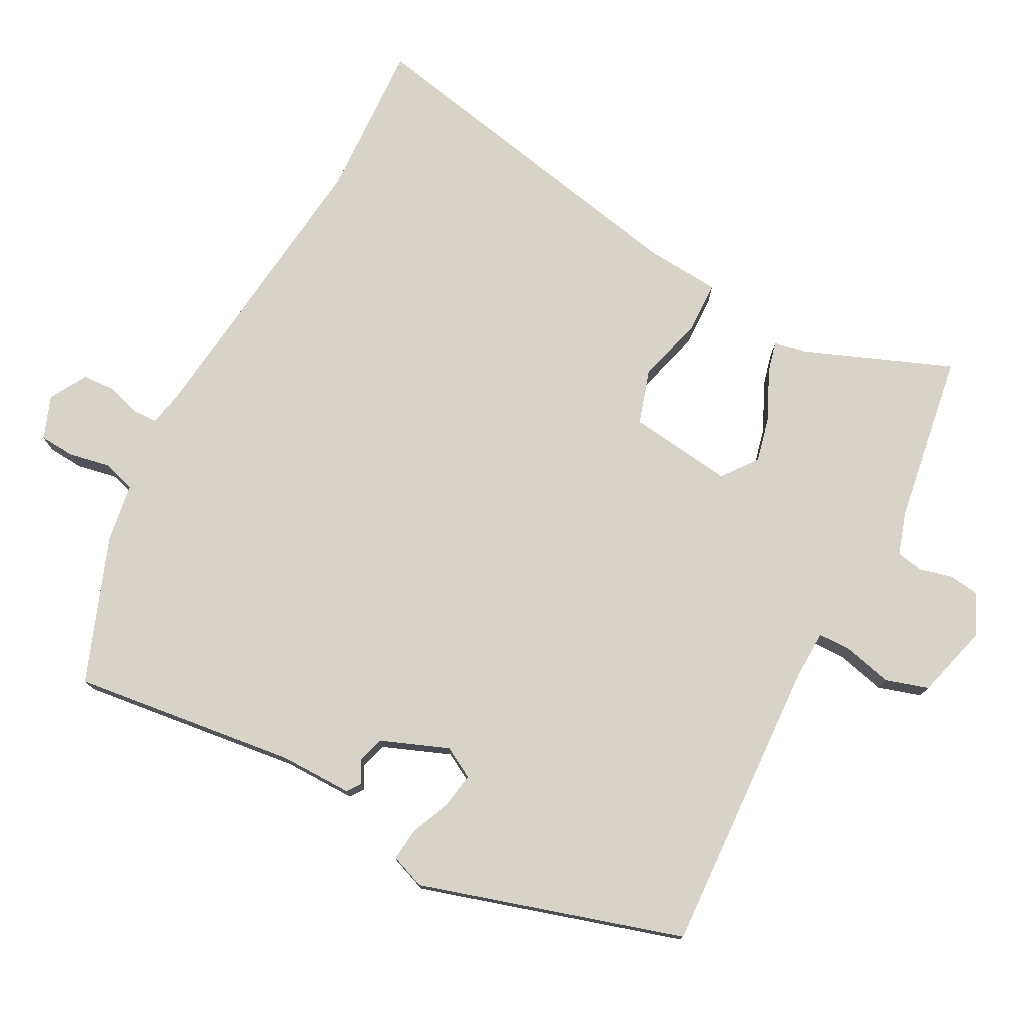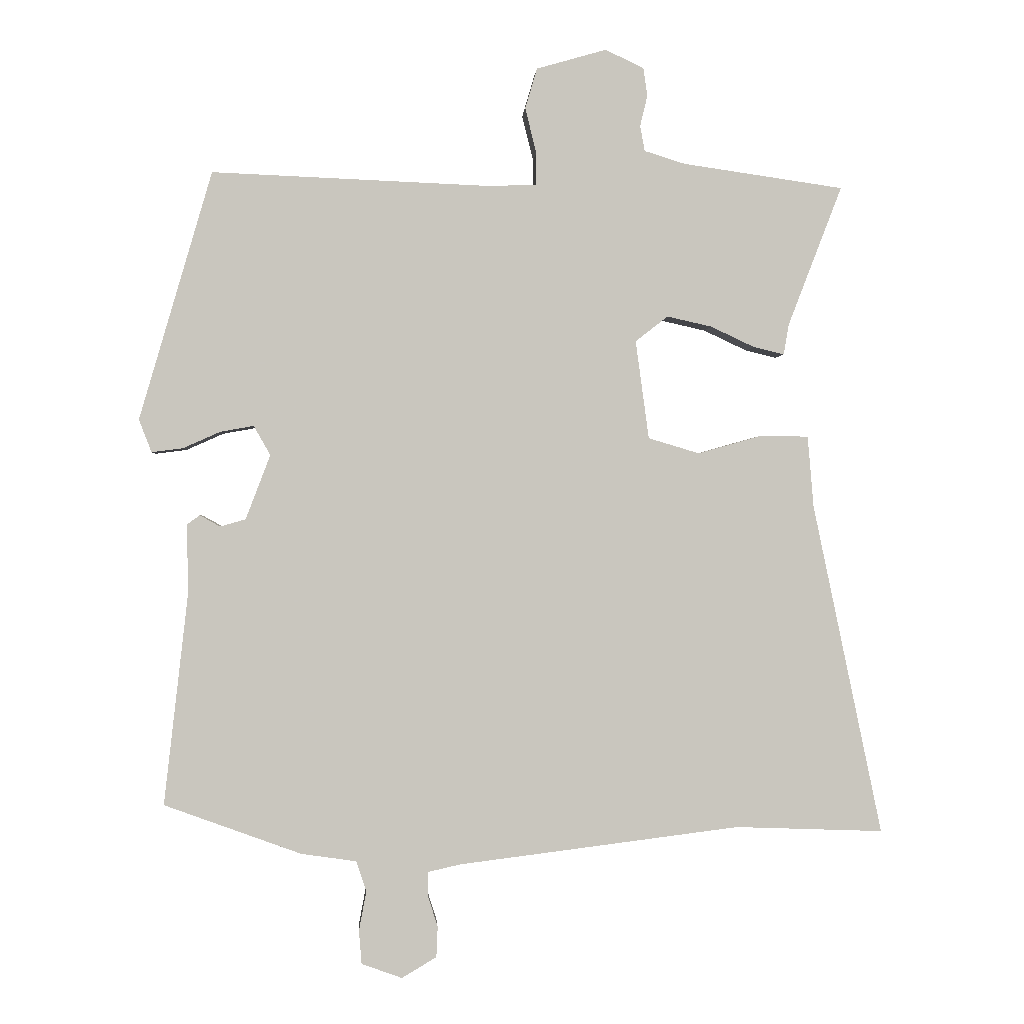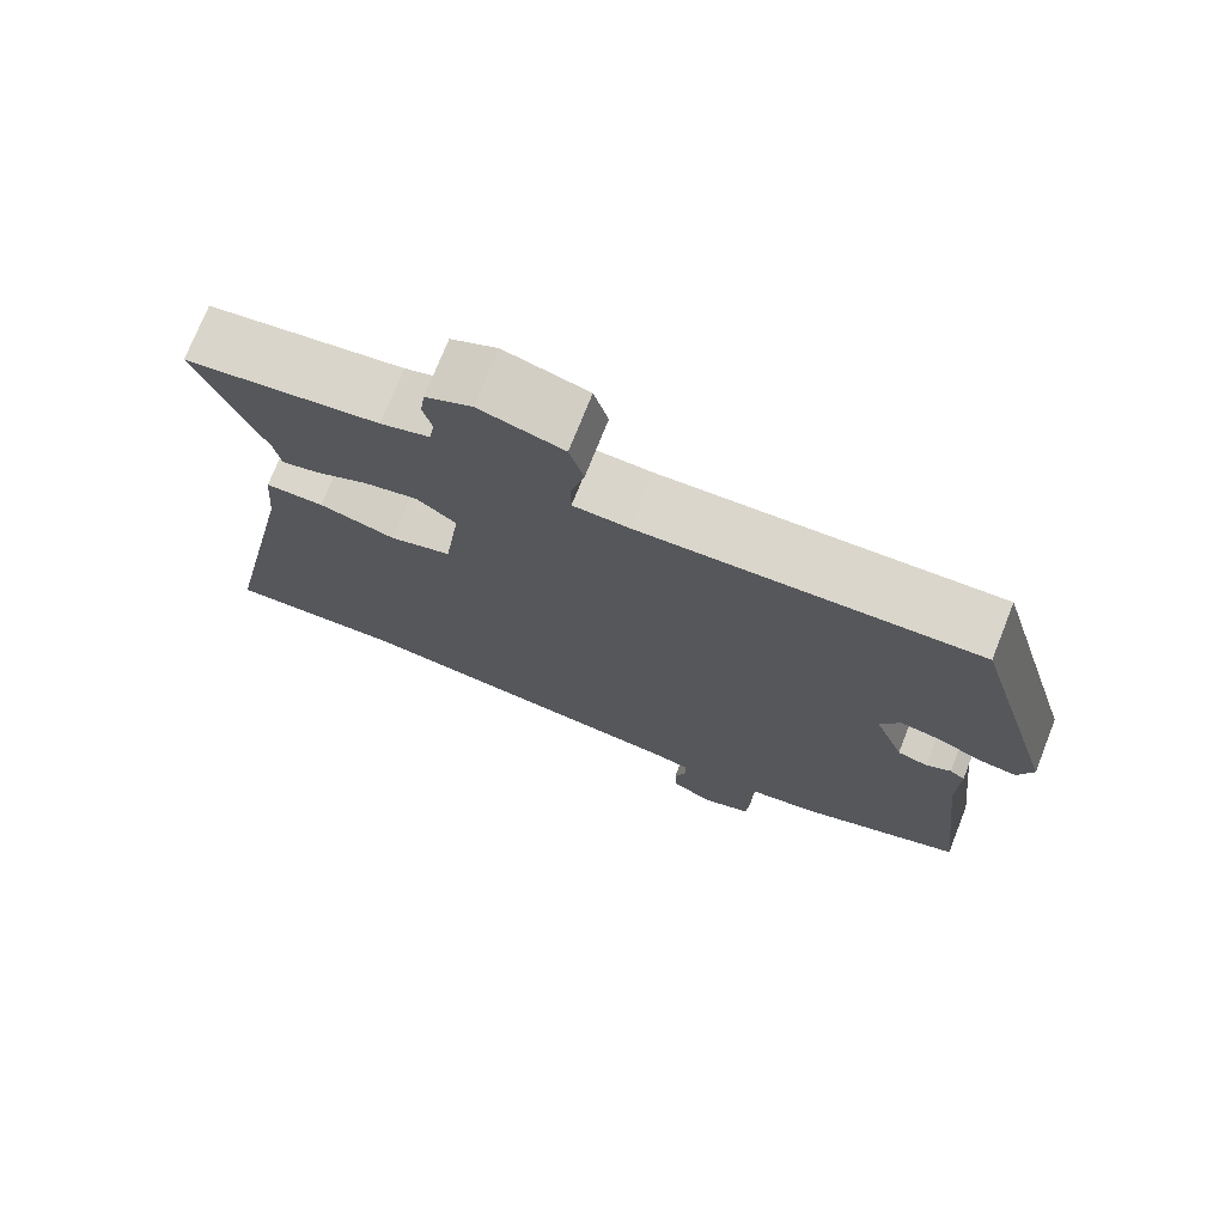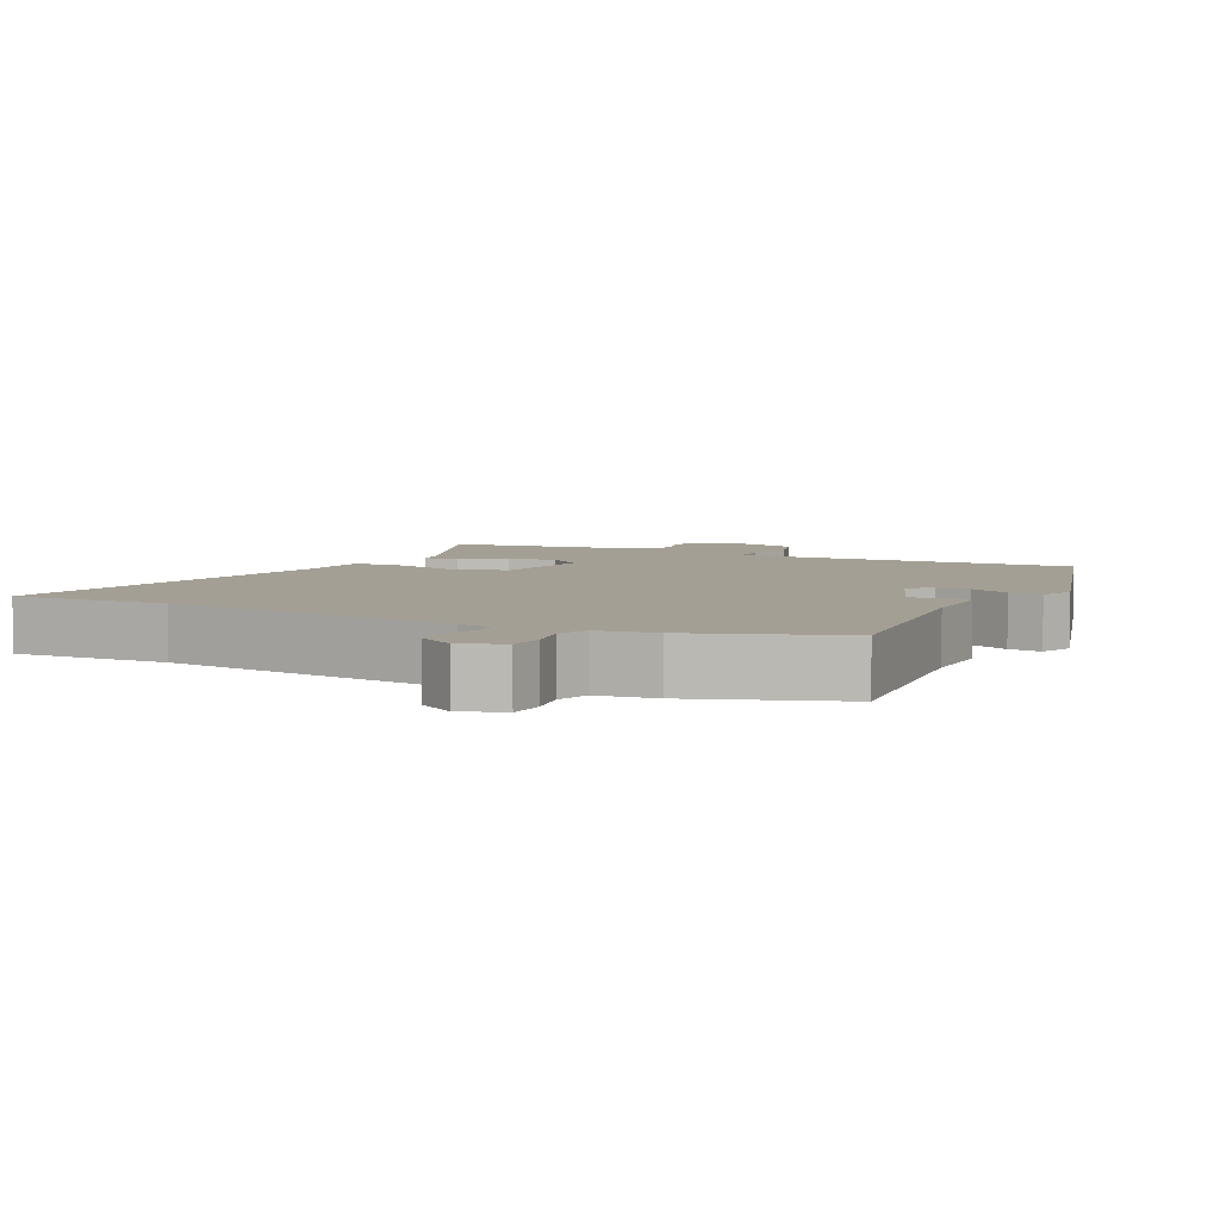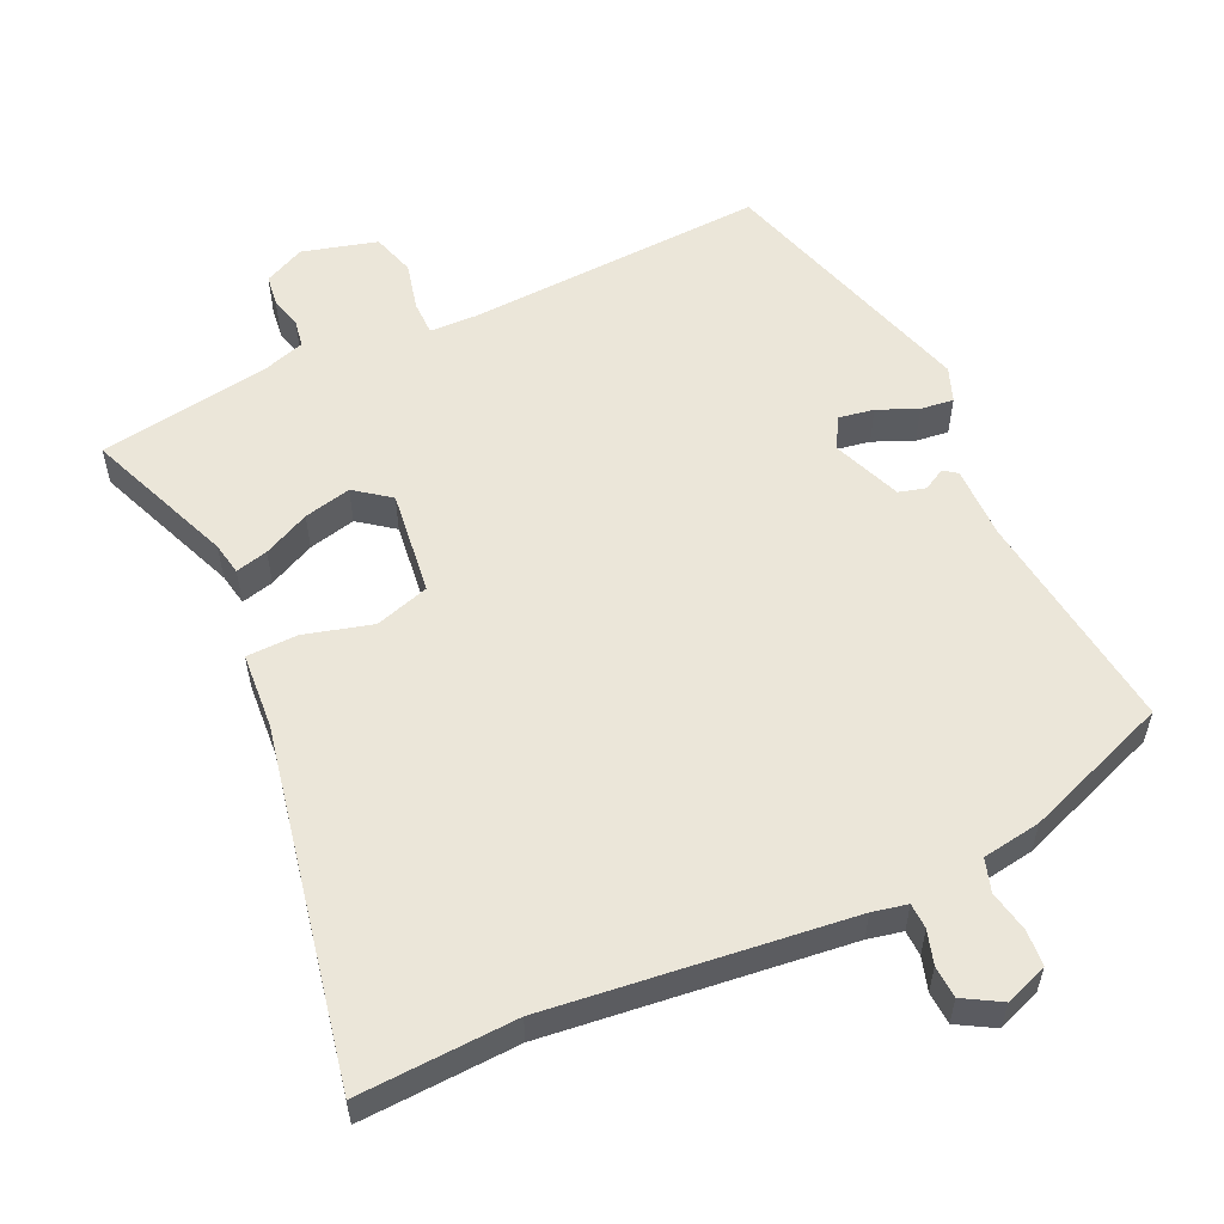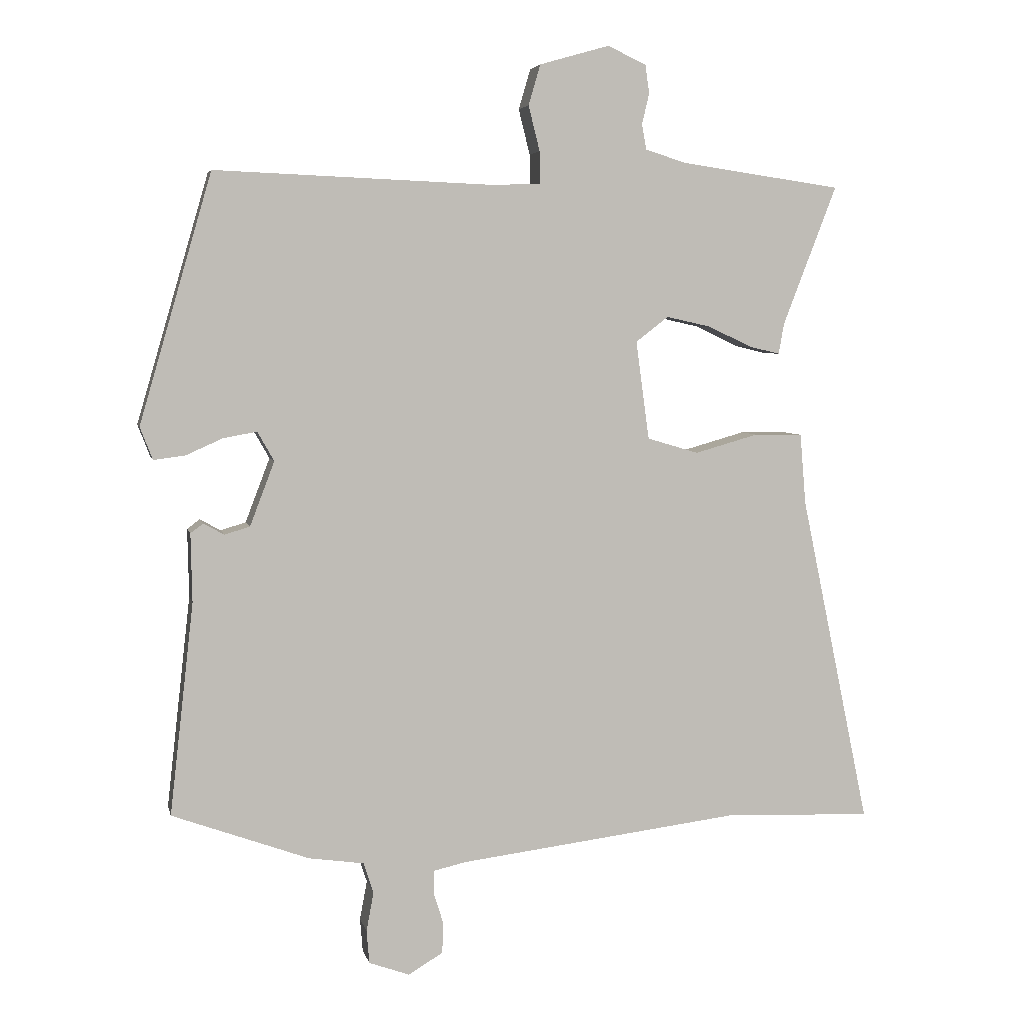
<metadata>
{"format":"obj","ext":"obj","renderer":"f3d","projection":"perspective","resolution":1024,"background":"white","views":[{"elev":76.5,"azim":-62.8,"up":"+Y"},{"elev":-0.5,"azim":-3.6,"up":"+Z"},{"elev":74.0,"azim":-158.4,"up":"+Z"},{"elev":5.6,"azim":-153.5,"up":"+Y"},{"elev":56.2,"azim":154.5,"up":"+Y"},{"elev":5.0,"azim":-12.0,"up":"+Z"}]}
</metadata>
<code>
v 0.543 0.07 0.483
v 0.462 0.07 0.273
v 0.454 0.07 0.227
v 0.408 0.07 0.238
v 0.342 0.07 0.269
v 0.275 0.07 0.284
v 0.226 0.07 0.246
v 0.246 0.07 0.098
v 0.323 0.07 0.075
v 0.418 0.07 0.102
v 0.491 0.07 0.101
v 0.5 0.07 -0.006
v 0.604 0.07 -0.504
v 0.381 0.07 -0.496
v -0.041 0.07 -0.549
v -0.09 0.07 -0.56
v -0.091 0.07 -0.596
v -0.076 0.07 -0.643
v -0.078 0.07 -0.689
v -0.13 0.07 -0.72
v -0.191 0.07 -0.698
v -0.195 0.07 -0.648
v -0.184 0.07 -0.589
v -0.199 0.07 -0.543
v -0.282 0.07 -0.531
v -0.488 0.07 -0.456
v -0.452 0.07 -0.137
v -0.454 0.07 -0.034
v -0.435 0.07 -0.02
v -0.404 0.07 -0.037
v -0.366 0.07 -0.026
v -0.329 0.07 0.071
v -0.354 0.07 0.115
v -0.404 0.07 0.106
v -0.46 0.07 0.081
v -0.507 0.07 0.075
v -0.526 0.07 0.124
v -0.417 0.07 0.498
v 0.005 0.07 0.481
v 0.074 0.07 0.484
v 0.074 0.07 0.532
v 0.057 0.07 0.6
v 0.075 0.07 0.661
v 0.18 0.07 0.691
v 0.238 0.07 0.664
v 0.244 0.07 0.621
v 0.233 0.07 0.575
v 0.24 0.07 0.537
v 0.301 0.07 0.518
v 0.543 0 0.483
v 0.462 0 0.273
v 0.454 0 0.227
v 0.408 0 0.238
v 0.342 0 0.269
v 0.275 0 0.284
v 0.226 0 0.246
v 0.246 0 0.098
v 0.323 0 0.075
v 0.418 0 0.102
v 0.491 0 0.101
v 0.5 0 -0.006
v 0.604 0 -0.504
v 0.381 0 -0.496
v -0.041 0 -0.549
v -0.09 0 -0.56
v -0.091 0 -0.596
v -0.076 0 -0.643
v -0.078 0 -0.689
v -0.13 0 -0.72
v -0.191 0 -0.698
v -0.195 0 -0.648
v -0.184 0 -0.589
v -0.199 0 -0.543
v -0.282 0 -0.531
v -0.488 0 -0.456
v -0.452 0 -0.137
v -0.454 0 -0.034
v -0.435 0 -0.02
v -0.404 0 -0.037
v -0.366 0 -0.026
v -0.329 0 0.071
v -0.354 0 0.115
v -0.404 0 0.106
v -0.46 0 0.081
v -0.507 0 0.075
v -0.526 0 0.124
v -0.417 0 0.498
v 0.005 0 0.481
v 0.074 0 0.484
v 0.074 0 0.532
v 0.057 0 0.6
v 0.075 0 0.661
v 0.18 0 0.691
v 0.238 0 0.664
v 0.244 0 0.621
v 0.233 0 0.575
v 0.24 0 0.537
v 0.301 0 0.518
f 45 46 47
f 44 45 47
f 43 44 47
f 42 43 47
f 41 42 47
f 40 41 47 48
f 37 38 39
f 36 37 39
f 35 36 39
f 34 35 39
f 33 34 39 40
f 40 48 49
f 33 40 49
f 32 33 49
f 27 28 29 30
f 27 30 31
f 26 27 31
f 25 26 31
f 24 25 31
f 31 32 49
f 24 31 49
f 23 24 49
f 21 22 23
f 20 21 23
f 19 20 23
f 18 19 23
f 17 18 23
f 12 13 14
f 12 14 15
f 11 12 15
f 10 11 15
f 9 10 15
f 8 9 15 16
f 2 3 4 5
f 2 5 6
f 1 2 6
f 49 1 6
f 16 17 23
f 7 8 16 23
f 7 23 49
f 6 7 49
f 96 95 94
f 96 94 93
f 96 93 92
f 96 92 91
f 96 91 90
f 97 96 90 89
f 88 87 86
f 88 86 85
f 88 85 84
f 88 84 83
f 89 88 83 82
f 98 97 89
f 98 89 82
f 98 82 81
f 79 78 77 76
f 80 79 76
f 80 76 75
f 80 75 74
f 80 74 73
f 98 81 80
f 98 80 73
f 98 73 72
f 72 71 70
f 72 70 69
f 72 69 68
f 72 68 67
f 72 67 66
f 63 62 61
f 64 63 61
f 64 61 60
f 64 60 59
f 64 59 58
f 65 64 58 57
f 54 53 52 51
f 55 54 51
f 55 51 50
f 55 50 98
f 72 66 65
f 72 65 57 56
f 98 72 56
f 98 56 55
f 1 50 51 2
f 2 51 52 3
f 3 52 53 4
f 4 53 54 5
f 5 54 55 6
f 6 55 56 7
f 7 56 57 8
f 8 57 58 9
f 9 58 59 10
f 10 59 60 11
f 11 60 61 12
f 12 61 62 13
f 13 62 63 14
f 14 63 64 15
f 15 64 65 16
f 16 65 66 17
f 17 66 67 18
f 18 67 68 19
f 19 68 69 20
f 20 69 70 21
f 21 70 71 22
f 22 71 72 23
f 23 72 73 24
f 24 73 74 25
f 25 74 75 26
f 26 75 76 27
f 27 76 77 28
f 28 77 78 29
f 29 78 79 30
f 30 79 80 31
f 31 80 81 32
f 32 81 82 33
f 33 82 83 34
f 34 83 84 35
f 35 84 85 36
f 36 85 86 37
f 37 86 87 38
f 38 87 88 39
f 39 88 89 40
f 40 89 90 41
f 41 90 91 42
f 42 91 92 43
f 43 92 93 44
f 44 93 94 45
f 45 94 95 46
f 46 95 96 47
f 47 96 97 48
f 48 97 98 49
f 49 98 50 1

</code>
